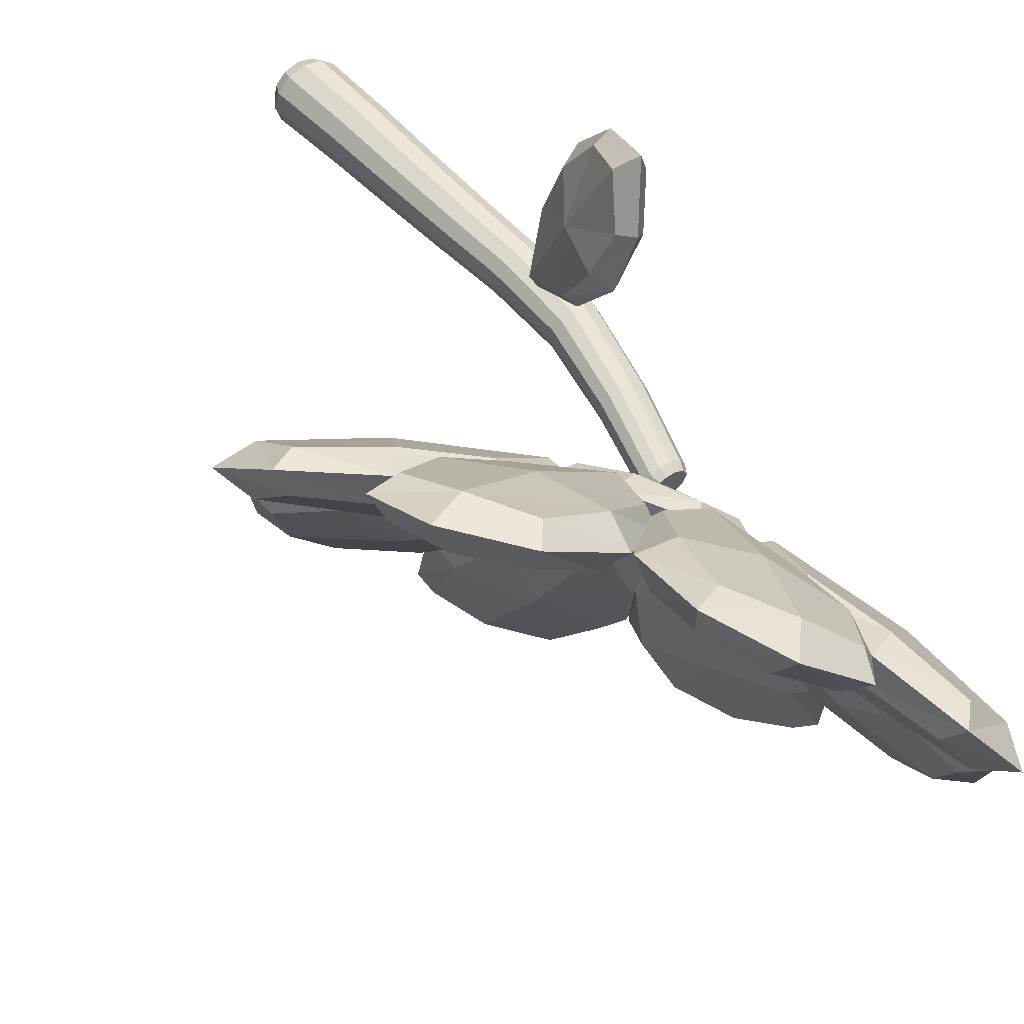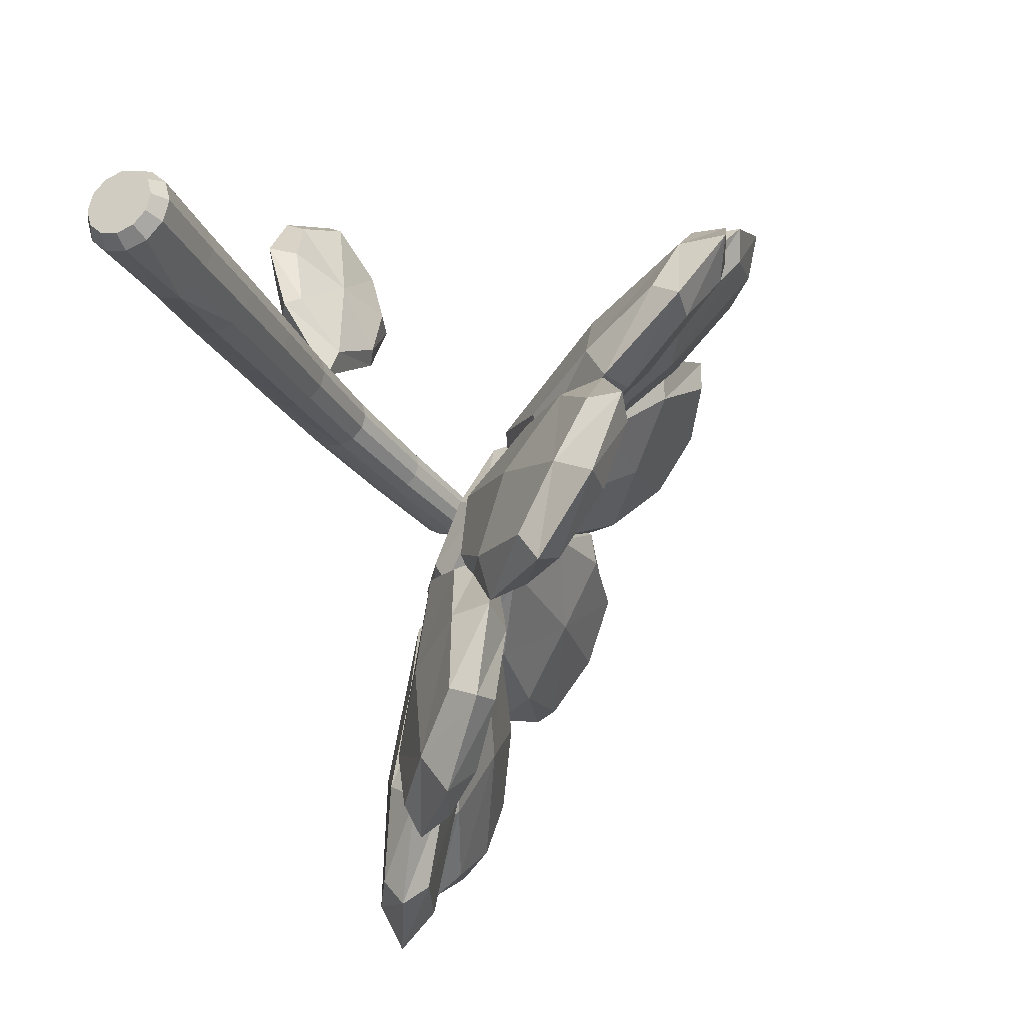
<metadata>
{"format":"obj","ext":"obj","renderer":"f3d","projection":"perspective","resolution":1024,"background":"white","views":[{"elev":56.0,"azim":143.5,"up":"+Z"},{"elev":-27.8,"azim":24.6,"up":"+Z"}]}
</metadata>
<code>
o miolo_Cube
v -0.03483 3.202 -0.2968
v -0.1756 3.12 -0.2189
v 0.1991 2.678 -0.4262
v 0.05831 2.596 -0.3483
v 0.2497 3.202 0.2176
v 0.1089 3.12 0.2955
v 0.4836 2.678 0.08822
v 0.3428 2.596 0.1661
v 0.2416 2.849 0.2957
v -0.0744 3.168 0.06096
v -0.162 3.218 -0.3001
v 0.47 2.58 0.1693
v 0.1231 2.58 -0.4578
v 0.1848 3.218 0.3271
v 0.3824 2.63 -0.1917
v 0.06637 2.949 -0.4264
v 0.2108 2.53 -0.09676
v 0.4132 2.949 0.2007
v 0.09721 3.268 -0.03396
v -0.1052 2.849 -0.3315
v 0.2722 2.968 -0.1307
v 0.3504 2.459 -0.174
v 0.3928 2.899 0.3665
v 0.03582 2.83 -0
v -0.08485 2.899 -0.4972
v -0.04238 3.338 0.04325
f 1 21 16
f 5 21 19
f 21 7 15
f 21 3 16
f 4 22 17
f 3 22 13
f 22 7 12
f 22 8 17
f 8 23 9
f 7 23 12
f 23 5 14
f 23 6 9
f 6 24 9
f 2 24 10
f 24 4 17
f 24 8 9
f 2 25 20
f 1 25 11
f 25 3 13
f 25 4 20
f 6 26 10
f 5 26 14
f 26 1 11
f 26 2 10
f 1 19 21
f 5 18 21
f 21 18 7
f 21 15 3
f 4 13 22
f 3 15 22
f 22 15 7
f 22 12 8
f 8 12 23
f 7 18 23
f 23 18 5
f 23 14 6
f 6 10 24
f 2 20 24
f 24 20 4
f 24 17 8
f 2 11 25
f 1 16 25
f 25 16 3
f 25 13 4
f 6 14 26
f 5 19 26
f 26 19 1
f 26 11 2
o petala_Cube.001
v -0.3327 3.422 -1.608
v -0.5052 3.339 -1.584
v -0.08303 2.863 -1.746
v -0.2555 2.781 -1.722
v -0.161 3.297 -0.7907
v -0.3335 3.214 -0.7671
v 0.08865 2.738 -0.9288
v -0.08383 2.655 -0.9052
v -0.1582 2.875 -0.5033
v -0.4701 3.332 -1.179
v -0.4651 3.456 -1.67
v 0.03325 2.633 -0.9156
v -0.1607 2.774 -1.838
v -0.2712 3.314 -0.7472
v 0.04462 2.752 -1.376
v -0.203 3.162 -1.746
v -0.1657 2.651 -1.347
v 0.05211 2.976 -0.532
v -0.2598 3.433 -1.208
v -0.4133 3.061 -1.717
v -0.05002 3.099 -1.212
v -0.01378 2.581 -1.444
v -0.02368 2.904 -0.378
v -0.3396 2.959 -1.173
v -0.344 3.138 -1.902
v -0.433 3.519 -1.212
v 1.202 3.422 1.167
v 1.09 3.339 1.3
v 1.451 2.863 1.028
v 1.34 2.781 1.162
v 0.6009 3.297 0.587
v 0.4893 3.214 0.7206
v 0.8506 2.738 0.4489
v 0.739 2.655 0.5825
v 0.359 2.875 0.4318
v 0.7656 3.332 1.055
v 1.184 3.456 1.312
v 0.81 2.633 0.4888
v 1.489 2.774 1.144
v 0.5056 3.314 0.6572
v 1.206 2.752 0.7239
v 1.388 3.162 1.13
v 1.07 2.651 0.8868
v 0.4951 2.976 0.269
v 0.9017 3.433 0.8923
v 1.252 3.061 1.293
v 1.017 3.099 0.717
v 1.233 2.581 0.8096
v 0.3244 2.904 0.2513
v 0.8295 2.959 0.9412
v 1.445 3.138 1.333
v 0.8136 3.519 1.042
f 27 47 42
f 31 47 45
f 47 33 41
f 47 29 42
f 30 48 43
f 39 41 48
f 48 33 38
f 43 38 34
f 34 49 35
f 38 44 49
f 44 40 49
f 49 32 35
f 32 50 35
f 36 46 50
f 46 43 50
f 50 34 35
f 37 46 28
f 27 51 37
f 51 29 39
f 46 39 30
f 40 36 32
f 31 52 40
f 45 37 52
f 52 28 36
f 53 73 71
f 73 57 71
f 73 59 70
f 55 73 68
f 56 74 65
f 65 67 55
f 74 59 67
f 69 64 74
f 60 75 64
f 64 70 59
f 66 70 75
f 58 75 61
f 58 76 62
f 62 72 54
f 69 72 76
f 60 76 61
f 72 63 54
f 77 53 63
f 77 55 68
f 72 65 77
f 62 66 58
f 78 57 66
f 63 71 78
f 54 78 62
f 27 45 47
f 31 44 47
f 47 44 33
f 47 41 29
f 30 39 48
f 39 29 41
f 48 41 33
f 43 48 38
f 34 38 49
f 38 33 44
f 44 31 40
f 49 40 32
f 32 36 50
f 36 28 46
f 46 30 43
f 50 43 34
f 37 51 46
f 27 42 51
f 51 42 29
f 46 51 39
f 40 52 36
f 31 45 52
f 45 27 37
f 52 37 28
f 53 68 73
f 73 70 57
f 73 67 59
f 55 67 73
f 56 69 74
f 65 74 67
f 74 64 59
f 69 60 64
f 60 61 75
f 64 75 70
f 66 57 70
f 58 66 75
f 58 61 76
f 62 76 72
f 69 56 72
f 60 69 76
f 72 77 63
f 77 68 53
f 77 65 55
f 72 56 65
f 62 78 66
f 78 71 57
f 63 53 71
f 54 63 78
o petala.002_Cube.006
v 0.2657 2.34 -1.667
v 0.1198 2.218 -1.637
v 0.657 1.945 -1.376
v 0.5111 1.823 -1.346
v 0.09973 2.718 -0.9303
v -0.04614 2.595 -0.9004
v 0.491 2.323 -0.6397
v 0.3452 2.2 -0.6098
v 0.06643 2.537 -0.454
v -0.01773 2.427 -1.316
v 0.168 2.281 -1.764
v 0.4576 2.226 -0.5779
v 0.6451 1.799 -1.41
v -0.01945 2.708 -0.9323
v 0.6372 2.094 -0.9984
v 0.4909 2.125 -1.585
v 0.4593 1.945 -0.962
v 0.2443 2.686 -0.4904
v 0.1601 2.576 -1.353
v 0.3131 1.976 -1.549
v 0.4149 2.403 -1.106
v 0.6486 1.905 -0.9592
v 0.127 2.676 -0.3463
v 0.17 2.197 -1.055
v 0.4367 1.972 -1.721
v -0.008462 2.569 -1.447
v 0.4586 4.337 0.7881
v 0.3204 4.294 0.9154
v 0.85 3.942 1.079
v 0.7117 3.898 1.206
v 0.1956 3.709 0.2889
v 0.05734 3.666 0.4161
v 0.5869 3.314 0.5795
v 0.4486 3.271 0.7067
v 0.1315 3.21 0.3735
v 0.1377 4.035 0.6608
v 0.3754 4.427 0.8745
v 0.5553 3.236 0.6648
v 0.8525 3.945 1.229
v 0.07824 3.718 0.3105
v 0.7832 3.606 0.8599
v 0.691 4.195 0.9603
v 0.6147 3.553 1.015
v 0.3 3.263 0.2184
v 0.3062 4.087 0.5056
v 0.5225 4.143 1.115
v 0.5491 3.791 0.6015
v 0.8053 3.527 1.035
v 0.1708 3.129 0.2106
v 0.317 3.718 0.8151
v 0.6617 4.3 1.142
v 0.1483 4.191 0.5474
f 79 99 94
f 83 99 97
f 99 85 93
f 99 81 94
f 82 100 95
f 91 93 100
f 100 85 90
f 95 90 86
f 86 101 87
f 90 96 101
f 96 92 101
f 101 84 87
f 84 102 87
f 88 98 102
f 98 95 102
f 102 86 87
f 89 98 80
f 79 103 89
f 103 81 91
f 98 91 82
f 92 88 84
f 83 104 92
f 97 89 104
f 104 80 88
f 105 125 123
f 125 109 123
f 125 111 122
f 107 125 120
f 108 126 117
f 117 119 107
f 126 111 119
f 121 116 126
f 112 127 116
f 116 122 111
f 118 122 127
f 110 127 113
f 110 128 114
f 114 124 106
f 121 124 128
f 112 128 113
f 124 115 106
f 129 105 115
f 129 107 120
f 124 117 129
f 114 118 110
f 130 109 118
f 115 123 130
f 106 130 114
f 79 97 99
f 83 96 99
f 99 96 85
f 99 93 81
f 82 91 100
f 91 81 93
f 100 93 85
f 95 100 90
f 86 90 101
f 90 85 96
f 96 83 92
f 101 92 84
f 84 88 102
f 88 80 98
f 98 82 95
f 102 95 86
f 89 103 98
f 79 94 103
f 103 94 81
f 98 103 91
f 92 104 88
f 83 97 104
f 97 79 89
f 104 89 80
f 105 120 125
f 125 122 109
f 125 119 111
f 107 119 125
f 108 121 126
f 117 126 119
f 126 116 111
f 121 112 116
f 112 113 127
f 116 127 122
f 118 109 122
f 110 118 127
f 110 113 128
f 114 128 124
f 121 108 124
f 112 121 128
f 124 129 115
f 129 120 105
f 129 117 107
f 124 108 117
f 114 130 118
f 130 123 109
f 115 105 123
f 106 115 130
o petala.003_Cube.007
v 1.038 1.725 -0.9202
v 0.9206 1.586 -0.8554
v 1.341 1.725 -0.3711
v 1.224 1.586 -0.3063
v 0.5056 2.311 -0.6259
v 0.3886 2.172 -0.5612
v 0.8093 2.311 -0.0768
v 0.6923 2.172 -0.01208
v 0.3125 2.393 -0.1606
v 0.6222 1.849 -0.769
v 1.004 1.592 -0.9801
v 0.7733 2.253 0.02169
v 1.374 1.592 -0.3107
v 0.403 2.253 -0.6477
v 1.135 2.018 -0.1785
v 1.246 1.693 -0.6768
v 0.9925 1.849 -0.09956
v 0.4552 2.563 -0.2395
v 0.7649 2.018 -0.8479
v 1.103 1.523 -0.5979
v 0.9215 2.111 -0.4974
v 1.167 1.897 -0.03107
v 0.2929 2.578 -0.1497
v 0.725 1.878 -0.3887
v 1.286 1.486 -0.6988
v 0.6569 1.897 -0.953
v -0.2239 4.549 -0.2225
v -0.3909 4.522 -0.13
v 0.07985 4.549 0.3266
v -0.08721 4.522 0.4191
v -0.1209 3.713 -0.2794
v -0.2879 3.686 -0.187
v 0.1828 3.713 0.2697
v 0.01578 3.686 0.3621
v -0.1127 3.345 0.07463
v -0.3937 4.123 -0.2071
v -0.3519 4.627 -0.2302
v 0.1347 3.682 0.3749
v 0.01833 4.627 0.4392
v -0.2356 3.682 -0.2945
v 0.1803 4.155 0.3497
v -0.06212 4.62 0.04663
v -0.02341 4.123 0.4623
v 0.09094 3.378 -0.03802
v -0.19 4.155 -0.3197
v -0.2658 4.587 0.1593
v 0.04429 4.074 -0.01222
v 0.1419 4.191 0.5358
v 0.006705 3.219 0.008568
v -0.2362 4.029 0.1429
v -0.1855 4.778 0.1149
v -0.3681 4.191 -0.3861
f 131 151 146
f 135 151 149
f 151 137 145
f 151 133 146
f 134 152 147
f 143 145 152
f 152 137 142
f 147 142 138
f 138 153 139
f 142 148 153
f 148 144 153
f 153 136 139
f 136 154 139
f 140 150 154
f 150 147 154
f 154 138 139
f 141 150 132
f 131 155 141
f 155 133 143
f 150 143 134
f 144 140 136
f 135 156 144
f 149 141 156
f 156 132 140
f 157 177 175
f 177 161 175
f 177 163 174
f 159 177 172
f 160 178 169
f 169 171 159
f 178 163 171
f 173 168 178
f 164 179 168
f 168 174 163
f 170 174 179
f 162 179 165
f 162 180 166
f 166 176 158
f 173 176 180
f 164 180 165
f 176 167 158
f 181 157 167
f 181 159 172
f 176 169 181
f 166 170 162
f 182 161 170
f 167 175 182
f 158 182 166
f 131 149 151
f 135 148 151
f 151 148 137
f 151 145 133
f 134 143 152
f 143 133 145
f 152 145 137
f 147 152 142
f 138 142 153
f 142 137 148
f 148 135 144
f 153 144 136
f 136 140 154
f 140 132 150
f 150 134 147
f 154 147 138
f 141 155 150
f 131 146 155
f 155 146 133
f 150 155 143
f 144 156 140
f 135 149 156
f 149 131 141
f 156 141 132
f 157 172 177
f 177 174 161
f 177 171 163
f 159 171 177
f 160 173 178
f 169 178 171
f 178 168 163
f 173 164 168
f 164 165 179
f 168 179 174
f 170 161 174
f 162 170 179
f 162 165 180
f 166 180 176
f 173 160 176
f 164 173 180
f 176 181 167
f 181 172 157
f 181 169 159
f 176 160 169
f 166 182 170
f 182 175 161
f 167 157 175
f 158 167 182
o petala.004_Cube.008
v 1.531 1.937 0.1951
v 1.428 1.814 0.3028
v 1.569 2.332 0.681
v 1.466 2.21 0.7887
v 0.8188 2.314 -0.05584
v 0.716 2.192 0.05185
v 0.857 2.709 0.4301
v 0.7542 2.587 0.5378
v 0.4359 2.529 0.2052
v 1.075 1.937 0.1424
v 1.553 1.791 0.2231
v 0.7953 2.699 0.5321
v 1.6 2.273 0.8155
v 0.7488 2.217 -0.06032
v 1.247 2.568 0.6035
v 1.62 2.117 0.4468
v 1.122 2.418 0.7348
v 0.5612 2.678 0.07388
v 1.2 2.086 0.01107
v 1.494 1.968 0.578
v 1.173 2.394 0.2564
v 1.237 2.561 0.7965
v 0.3768 2.668 0.09663
v 1 2.189 0.4372
v 1.706 1.964 0.5648
v 1.173 1.897 -0.01941
v -0.446 3.933 -1.273
v -0.6273 3.89 -1.224
v -0.4079 4.329 -0.7873
v -0.5891 4.285 -0.7378
v -0.163 3.306 -0.785
v -0.3442 3.263 -0.7355
v -0.1248 3.701 -0.2991
v -0.306 3.658 -0.2496
v -0.2305 3.202 -0.2898
v -0.5171 3.545 -1.04
v -0.5718 3.937 -1.355
v -0.2055 3.71 -0.2112
v -0.5253 4.419 -0.7627
v -0.252 3.228 -0.8036
v -0.2496 4.079 -0.508
v -0.4302 4.187 -1.076
v -0.4706 4.026 -0.4477
v -0.00956 3.254 -0.35
v -0.2962 3.597 -1.1
v -0.6512 4.134 -1.015
v -0.2017 3.783 -0.7646
v -0.3689 4.183 -0.3965
v -0.07166 3.121 -0.2364
v -0.506 3.71 -0.6816
v -0.5999 4.292 -1.147
v -0.433 3.519 -1.212
f 183 203 198
f 187 203 201
f 203 189 197
f 203 185 198
f 186 204 199
f 195 197 204
f 204 189 194
f 199 194 190
f 190 205 191
f 194 200 205
f 200 196 205
f 205 188 191
f 188 206 191
f 192 202 206
f 202 199 206
f 206 190 191
f 193 202 184
f 183 207 193
f 207 185 195
f 202 195 186
f 196 192 188
f 187 208 196
f 201 193 208
f 208 184 192
f 209 229 227
f 229 213 227
f 229 215 226
f 211 229 224
f 212 230 221
f 221 223 211
f 230 215 223
f 225 220 230
f 216 231 220
f 220 226 215
f 222 226 231
f 214 231 217
f 214 232 218
f 218 228 210
f 225 228 232
f 216 232 217
f 228 219 210
f 233 209 219
f 233 211 224
f 228 221 233
f 218 222 214
f 234 213 222
f 219 227 234
f 210 234 218
f 183 201 203
f 187 200 203
f 203 200 189
f 203 197 185
f 186 195 204
f 195 185 197
f 204 197 189
f 199 204 194
f 190 194 205
f 194 189 200
f 200 187 196
f 205 196 188
f 188 192 206
f 192 184 202
f 202 186 199
f 206 199 190
f 193 207 202
f 183 198 207
f 207 198 185
f 202 207 195
f 196 208 192
f 187 201 208
f 201 183 193
f 208 193 184
f 209 224 229
f 229 226 213
f 229 223 215
f 211 223 229
f 212 225 230
f 221 230 223
f 230 220 215
f 225 216 220
f 216 217 231
f 220 231 226
f 222 213 226
f 214 222 231
f 214 217 232
f 218 232 228
f 225 212 228
f 216 225 232
f 228 233 219
f 233 224 209
f 233 221 211
f 228 212 221
f 218 234 222
f 234 227 213
f 219 209 227
f 210 219 234
o Cylinder
v -0.139 0 -0
v -0.06992 2.83 -0
v -0.1204 0 -0.06949
v -0.04577 2.83 -0.04675
v -0.06949 0 -0.1204
v -0.002047 2.83 -0.07301
v -0 0 -0.139
v 0.04545 2.83 -0.07428
v 0.06949 0 -0.1204
v 0.08259 2.83 -0.06432
v 0.1204 0 -0.06949
v 0.1098 2.83 -0.03714
v 0.139 0 -0
v 0.1197 2.83 -0
v 0.1204 0 0.06949
v 0.1098 2.83 0.03714
v 0.06949 0 0.1204
v 0.08259 2.83 0.06432
v 0 0 0.139
v 0.04545 2.83 0.07428
v -0.06949 0 0.1204
v -0.002047 2.83 0.07301
v -0.1204 0 0.06949
v -0.04577 2.83 0.04675
v -0.1779 0.06757 -0
v -0.1537 0.06757 -0.08922
v -0.0881 0.06757 -0.1543
v 0.001136 0.06757 -0.1779
v 0.09007 0.06757 -0.154
v 0.1552 0.06757 -0.08893
v 0.179 0.06757 -0
v 0.1552 0.06757 0.08893
v 0.09007 0.06757 0.154
v 0.001136 0.06757 0.1779
v -0.0881 0.06757 0.1543
v -0.1537 0.06757 0.08922
v -0.09478 2.784 -0
v -0.06536 2.784 -0.05765
v -0.01175 2.784 -0.09029
v 0.04681 2.784 -0.0922
v 0.09291 2.784 -0.07985
v 0.1267 2.784 -0.0461
v 0.139 2.784 -0
v 0.1267 2.784 0.0461
v 0.09291 2.784 0.07985
v 0.04681 2.784 0.0922
v -0.01175 2.784 0.09029
v -0.06536 2.784 0.05765
v -0.1557 2.396 -0.004286
v -0.2232 1.975 0.03542
v -0.2245 1.568 0.0245
v -0.2044 1.189 -0.005307
v -0.1879 0.8152 -0.03295
v -0.1411 0.4556 -0.08471
v -0.1004 2.396 -0.04156
v -0.1662 1.975 -0.006481
v -0.1658 1.568 -0.02204
v -0.144 1.189 -0.05648
v -0.1258 0.8152 -0.08876
v -0.07719 0.4556 -0.1451
v -0.03748 2.396 -0.04657
v -0.09885 1.975 -0.01459
v -0.09409 1.568 -0.03324
v -0.0679 1.189 -0.07078
v -0.04529 0.8152 -0.1062
v 0.007661 0.4556 -0.1656
v 0.01474 2.396 -0.03258
v -0.04051 1.975 0.001046
v -0.02963 1.568 -0.01597
v 0.002679 1.189 -0.05186
v 0.03141 0.8152 -0.0856
v 0.05631 0.4556 -0.118
v 0.05297 2.396 0.005652
v 0.002197 1.975 0.04375
v 0.01755 1.568 0.03122
v 0.05435 1.189 -0.000197
v 0.08755 0.8152 -0.02946
v 0.1169 0.4556 -0.05739
v 0.06696 2.396 0.05787
v 0.01783 1.975 0.1021
v 0.03483 1.568 0.09568
v 0.07326 1.189 0.07038
v 0.1081 0.8152 0.04724
v 0.1391 0.4556 0.02542
v 0.05297 2.396 0.1101
v 0.002197 1.975 0.1604
v 0.01755 1.568 0.1601
v 0.05435 1.189 0.141
v 0.08755 0.8152 0.1239
v 0.1169 0.4556 0.1082
v 0.01474 2.396 0.1483
v -0.04051 1.975 0.2031
v -0.02963 1.568 0.2073
v 0.002679 1.189 0.1926
v 0.03141 0.8152 0.1801
v 0.05631 0.4556 0.1689
v -0.03748 2.396 0.1623
v -0.09885 1.975 0.2188
v -0.09409 1.568 0.2246
v -0.0679 1.189 0.2115
v -0.04529 0.8152 0.2006
v -0.0265 0.4556 0.1911
v -0.1004 2.396 0.1573
v -0.1662 1.975 0.2107
v -0.1658 1.568 0.2134
v -0.144 1.189 0.1972
v -0.1258 0.8152 0.1832
v -0.1114 0.4556 0.1706
v -0.1557 2.396 0.12
v -0.2232 1.975 0.1688
v -0.2245 1.568 0.1669
v -0.2044 1.189 0.1461
v -0.1879 0.8152 0.1274
v -0.1752 0.4556 0.1101
v -0.2002 0.4556 0.02542
v -0.2137 0.8152 0.04724
v -0.2309 1.189 0.07038
v -0.2517 1.568 0.09568
v -0.2511 1.975 0.1021
v -0.1844 2.396 0.05787
f 236 272 271
f 238 273 272
f 240 274 273
f 274 244 275
f 275 246 276
f 276 248 277
f 248 278 277
f 250 279 278
f 252 280 279
f 280 256 281
f 254 248 244
f 281 258 282
f 282 236 271
f 241 249 257
f 257 259 235
f 255 270 257
f 253 269 255
f 251 268 253
f 249 267 251
f 247 266 249
f 264 247 245
f 263 245 243
f 262 243 241
f 261 241 239
f 260 239 237
f 259 237 235
f 282 354 343
f 337 282 343
f 331 281 337
f 325 280 331
f 319 279 325
f 313 278 319
f 307 277 313
f 275 307 301
f 274 301 295
f 273 295 289
f 272 289 283
f 271 283 354
f 259 288 260
f 349 287 288
f 350 286 287
f 351 285 286
f 352 284 285
f 354 284 353
f 288 261 260
f 288 293 294
f 287 292 293
f 286 291 292
f 285 290 291
f 283 290 284
f 294 262 261
f 294 299 300
f 293 298 299
f 292 297 298
f 291 296 297
f 289 296 290
f 300 263 262
f 300 305 306
f 299 304 305
f 298 303 304
f 297 302 303
f 295 302 296
f 263 312 264
f 305 312 306
f 304 311 305
f 304 309 310
f 302 309 303
f 301 308 302
f 312 265 264
f 311 318 312
f 310 317 311
f 309 316 310
f 308 315 309
f 308 313 314
f 318 266 265
f 317 324 318
f 316 323 317
f 315 322 316
f 314 321 315
f 314 319 320
f 324 267 266
f 323 330 324
f 322 329 323
f 321 328 322
f 320 327 321
f 320 325 326
f 330 268 267
f 329 336 330
f 328 335 329
f 327 334 328
f 326 333 327
f 326 331 332
f 336 269 268
f 335 342 336
f 334 341 335
f 333 340 334
f 332 339 333
f 332 337 338
f 342 270 269
f 342 347 348
f 340 347 341
f 339 346 340
f 339 344 345
f 338 343 344
f 270 349 259
f 348 350 349
f 347 351 350
f 346 352 351
f 345 353 352
f 343 353 344
f 236 238 272
f 238 240 273
f 240 242 274
f 274 242 244
f 275 244 246
f 276 246 248
f 248 250 278
f 250 252 279
f 252 254 280
f 280 254 256
f 240 238 256
f 238 236 258
f 256 238 258
f 256 254 240
f 254 252 248
f 252 250 248
f 248 246 244
f 244 242 254
f 242 240 254
f 281 256 258
f 282 258 236
f 257 235 237
f 237 239 241
f 241 243 245
f 245 247 249
f 249 251 253
f 253 255 257
f 257 237 241
f 241 245 249
f 249 253 257
f 257 270 259
f 255 269 270
f 253 268 269
f 251 267 268
f 249 266 267
f 247 265 266
f 264 265 247
f 263 264 245
f 262 263 243
f 261 262 241
f 260 261 239
f 259 260 237
f 282 271 354
f 337 281 282
f 331 280 281
f 325 279 280
f 319 278 279
f 313 277 278
f 307 276 277
f 275 276 307
f 274 275 301
f 273 274 295
f 272 273 289
f 271 272 283
f 259 349 288
f 349 350 287
f 350 351 286
f 351 352 285
f 352 353 284
f 354 283 284
f 288 294 261
f 288 287 293
f 287 286 292
f 286 285 291
f 285 284 290
f 283 289 290
f 294 300 262
f 294 293 299
f 293 292 298
f 292 291 297
f 291 290 296
f 289 295 296
f 300 306 263
f 300 299 305
f 299 298 304
f 298 297 303
f 297 296 302
f 295 301 302
f 263 306 312
f 305 311 312
f 304 310 311
f 304 303 309
f 302 308 309
f 301 307 308
f 312 318 265
f 311 317 318
f 310 316 317
f 309 315 316
f 308 314 315
f 308 307 313
f 318 324 266
f 317 323 324
f 316 322 323
f 315 321 322
f 314 320 321
f 314 313 319
f 324 330 267
f 323 329 330
f 322 328 329
f 321 327 328
f 320 326 327
f 320 319 325
f 330 336 268
f 329 335 336
f 328 334 335
f 327 333 334
f 326 332 333
f 326 325 331
f 336 342 269
f 335 341 342
f 334 340 341
f 333 339 340
f 332 338 339
f 332 331 337
f 342 348 270
f 342 341 347
f 340 346 347
f 339 345 346
f 339 338 344
f 338 337 343
f 270 348 349
f 348 347 350
f 347 346 351
f 346 345 352
f 345 344 353
f 343 354 353
o petala.001_Cube.009
v -0.269 1.874 1.085
v -0.3824 1.914 1.045
v -0.1048 2.238 0.9828
v -0.2182 2.278 0.9425
v -0.1561 1.681 0.5769
v -0.2695 1.72 0.5366
v 0.008095 2.045 0.4748
v -0.1053 2.085 0.4345
v -0.1542 1.829 0.2757
v -0.3593 1.786 0.8105
v -0.3561 1.875 1.131
v -0.02834 2.101 0.4331
v -0.1559 2.319 1.007
v -0.2285 1.657 0.5576
v -0.02085 2.182 0.7352
v -0.1979 2.088 1.182
v -0.1591 2.231 0.686
v -0.01593 1.78 0.3249
v -0.221 1.738 0.8597
v -0.3361 2.137 1.133
v -0.0831 1.931 0.7537
v -0.05926 2.302 0.7187
v -0.06577 1.772 0.2135
v -0.2735 1.998 0.686
v -0.2906 2.153 1.264
v -0.335 1.69 0.8902
f 355 375 370
f 359 375 373
f 375 361 369
f 375 357 370
f 358 376 371
f 367 369 376
f 376 361 366
f 371 366 362
f 362 377 363
f 366 372 377
f 372 368 377
f 377 360 363
f 360 378 363
f 356 378 364
f 378 358 371
f 378 362 363
f 365 374 356
f 355 379 365
f 379 357 367
f 374 367 358
f 368 364 360
f 359 380 368
f 373 365 380
f 380 356 364
f 355 373 375
f 359 372 375
f 375 372 361
f 375 369 357
f 358 367 376
f 367 357 369
f 376 369 361
f 371 376 366
f 362 366 377
f 366 361 372
f 372 359 368
f 377 368 360
f 360 364 378
f 356 374 378
f 378 374 358
f 378 371 362
f 365 379 374
f 355 370 379
f 379 370 357
f 374 379 367
f 368 380 364
f 359 373 380
f 373 355 365
f 380 365 356

</code>
